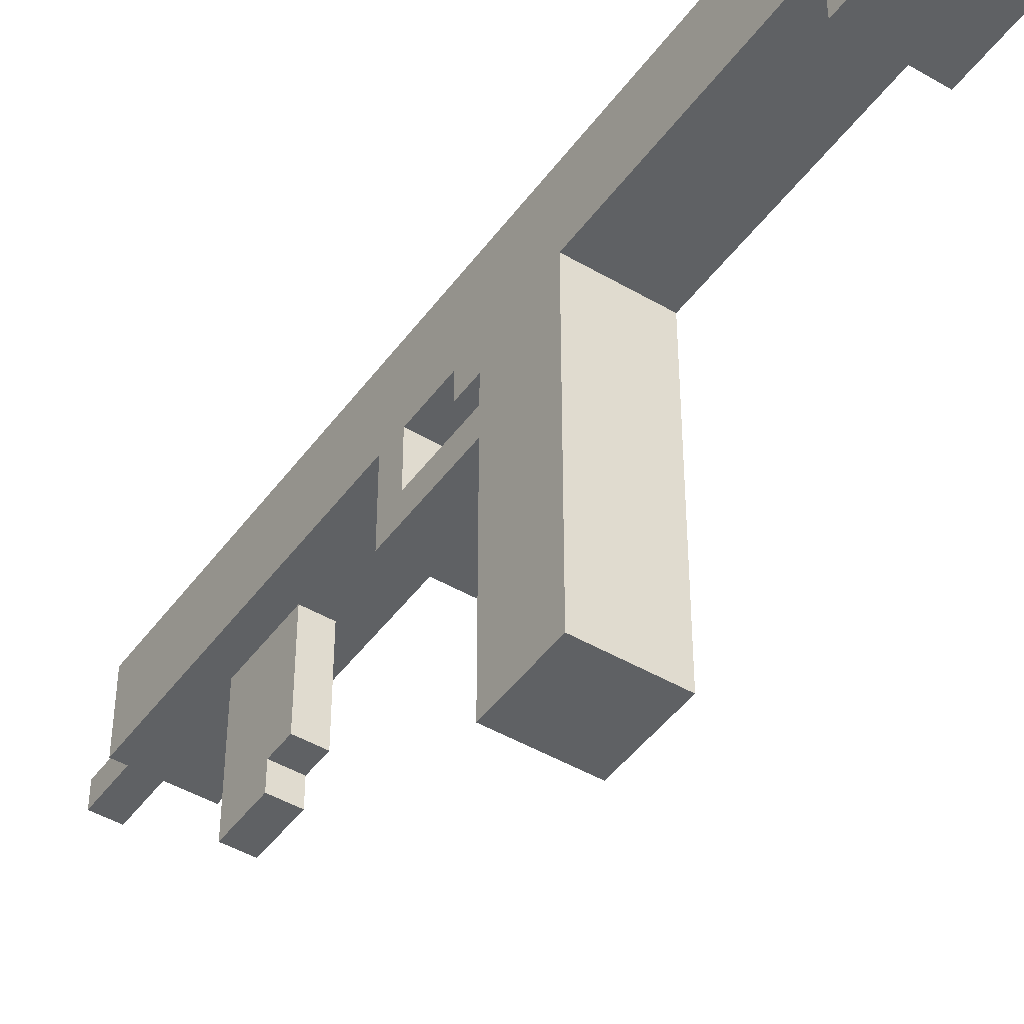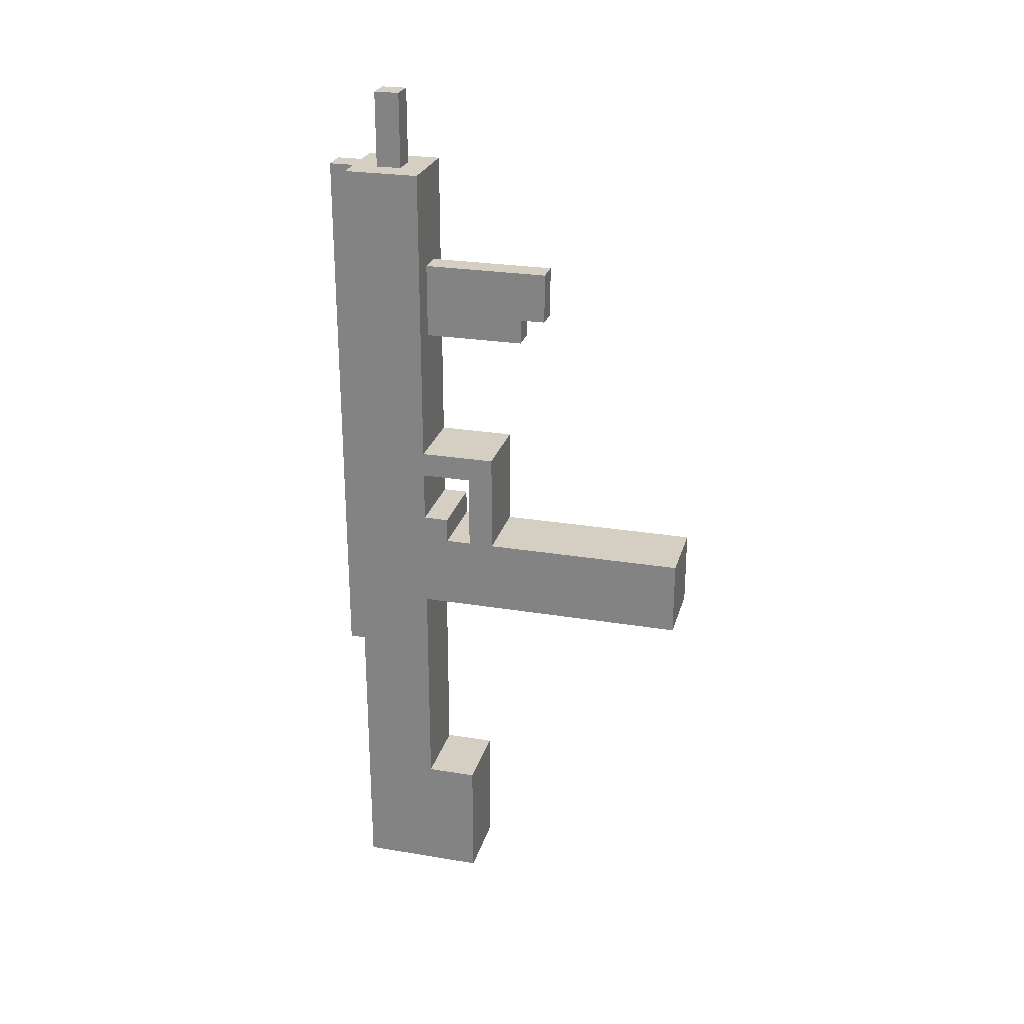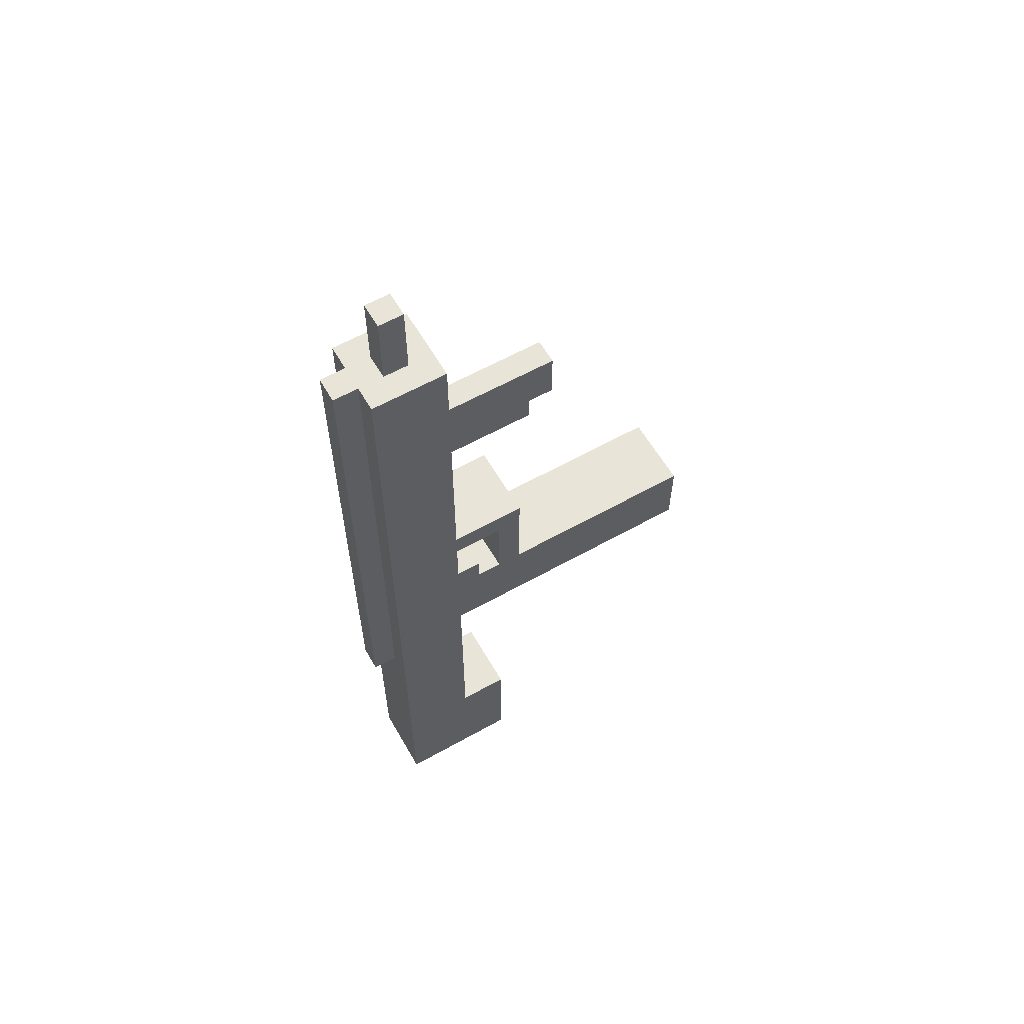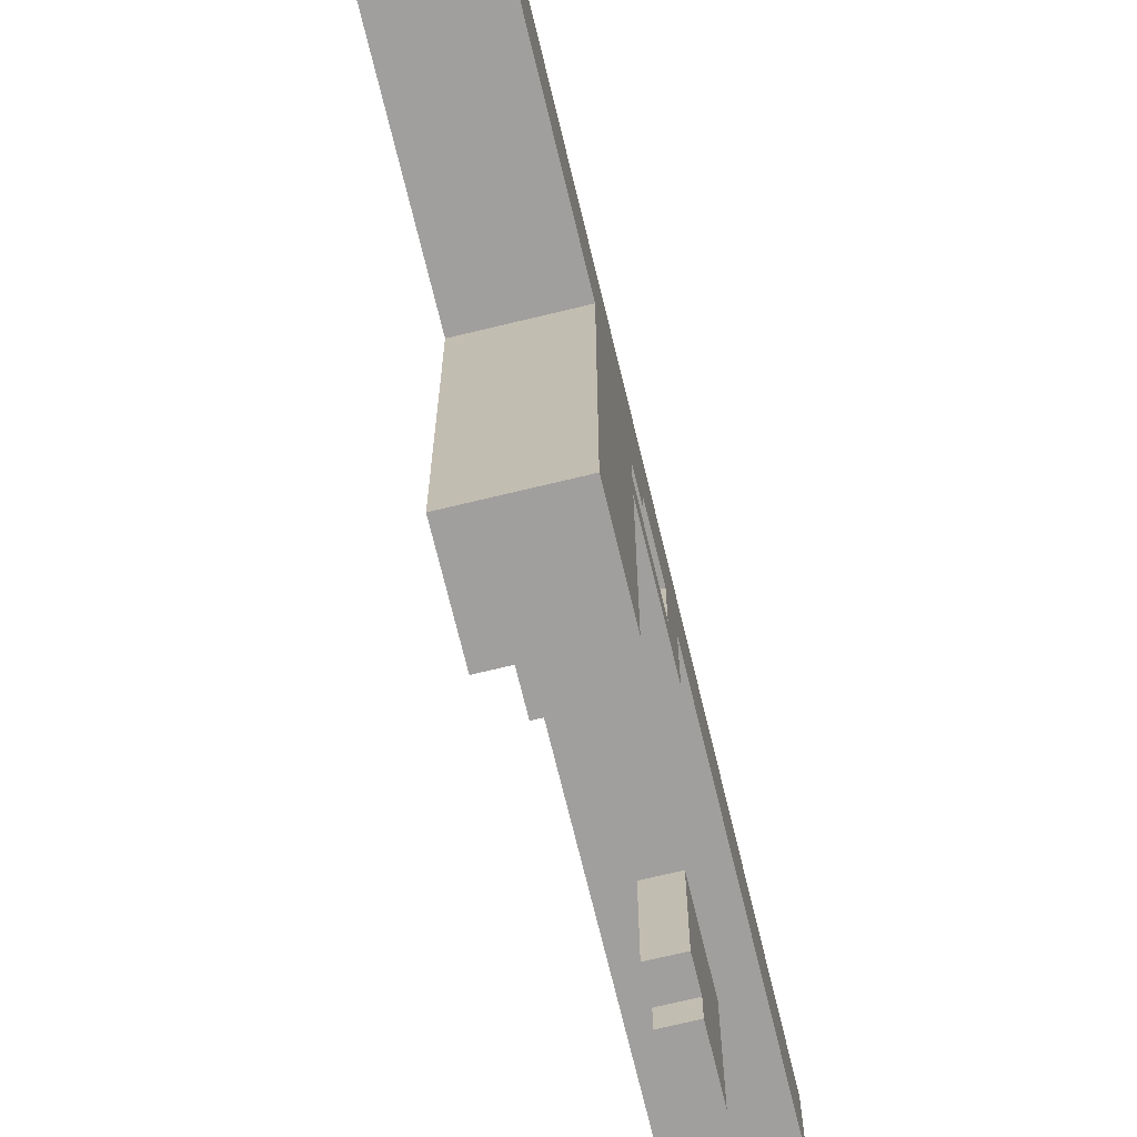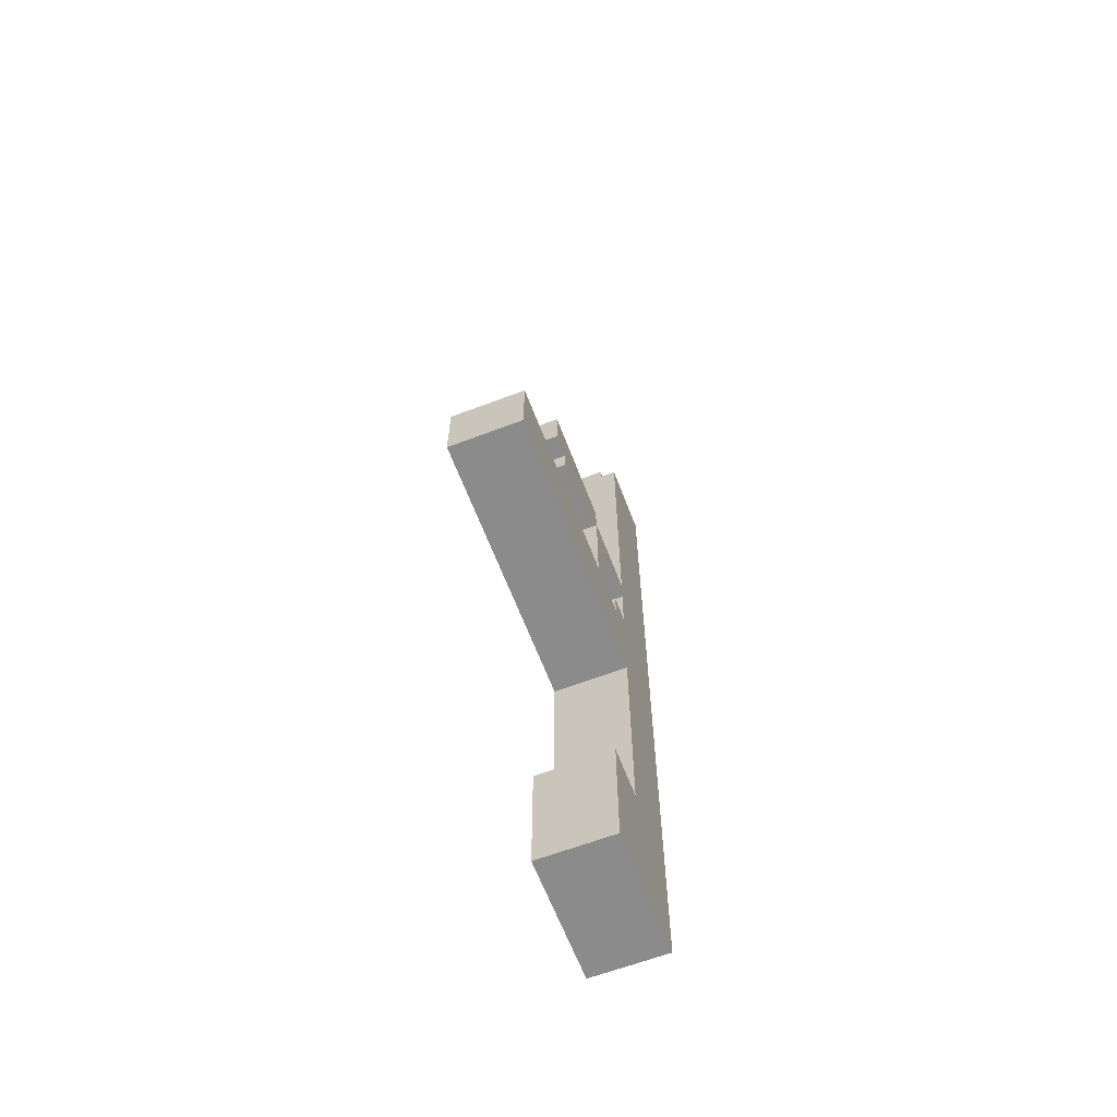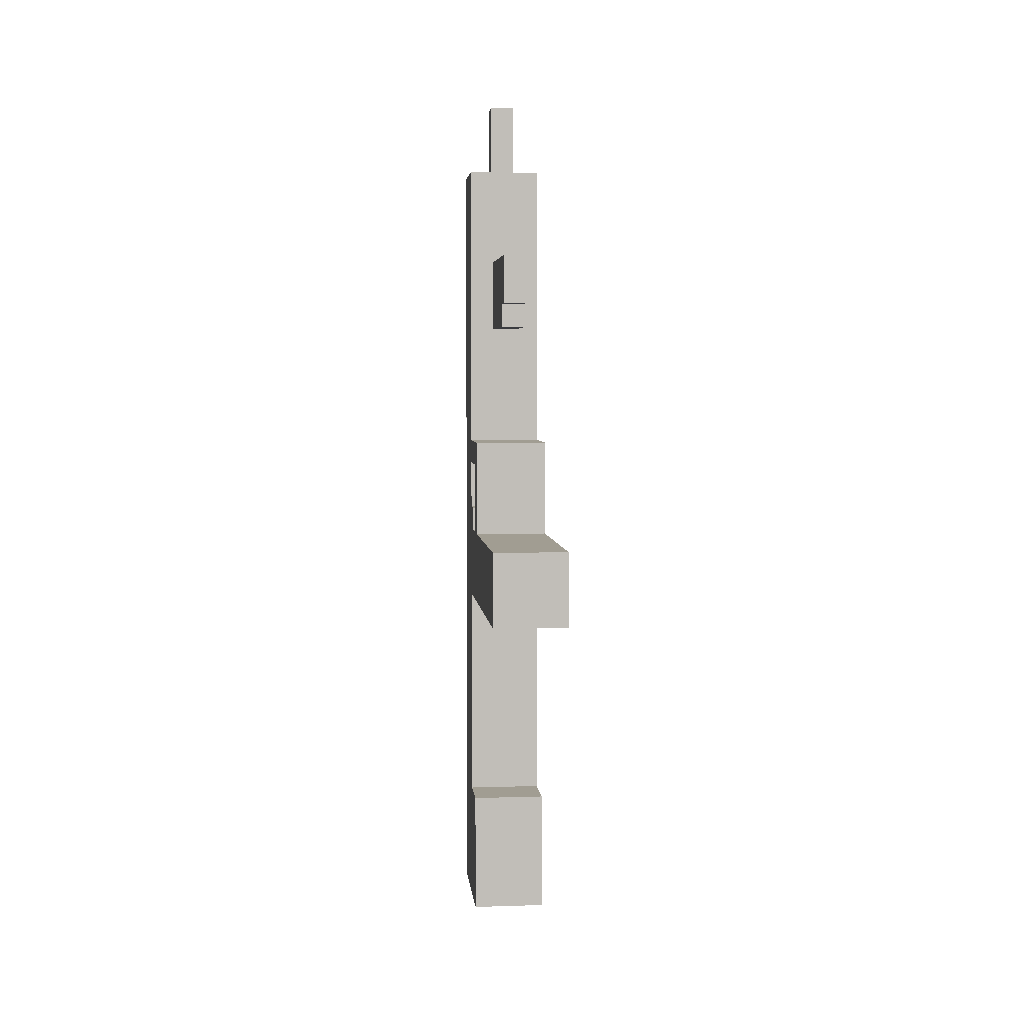
<metadata>
{"format":"obj","ext":"obj","renderer":"f3d","projection":"perspective","resolution":1024,"background":"white","views":[{"elev":-45.8,"azim":146.0,"up":"+Y"},{"elev":25.7,"azim":-75.2,"up":"+Z"},{"elev":60.0,"azim":-119.9,"up":"+Z"},{"elev":-71.3,"azim":-166.4,"up":"+Y"},{"elev":-64.0,"azim":20.9,"up":"+Z"},{"elev":4.6,"azim":-5.7,"up":"+Z"}]}
</metadata>
<code>
g Subfusil
v -1.5 0 -1
v -1.5 0 -4
v -1.5 8 3
v -1.5 8 -1
v -1.5 9 2
v -1.5 9 -1
v -1.5 9 -13
v -1.5 9 -18
v -1.5 10 -0
v -1.5 10 -1
v -1.5 11 15
v -1.5 11 3
v -1.5 11 2
v -1.5 11 -0
v -1.5 11 -4
v -1.5 11 -13
v -1.5 14 15
v -1.5 14 -18
v -0.5 6 11
v -0.5 6 9
v -0.5 7 9
v -0.5 7 8
v -0.5 11 11
v -0.5 11 8
v -0.5 12 18
v -0.5 12 15
v -0.5 13 18
v -0.5 13 15
v -0.5 14 15
v -0.5 14 -7
v -0.5 15 15
v -0.5 15 -7
v 0.5 6 11
v 0.5 6 9
v 0.5 7 9
v 0.5 7 8
v 0.5 11 11
v 0.5 11 8
v 0.5 12 18
v 0.5 12 15
v 0.5 13 18
v 0.5 13 15
v 0.5 14 15
v 0.5 14 -7
v 0.5 15 15
v 0.5 15 -7
v 1.5 0 -1
v 1.5 0 -4
v 1.5 8 3
v 1.5 8 -1
v 1.5 9 2
v 1.5 9 -1
v 1.5 9 -13
v 1.5 9 -18
v 1.5 10 -0
v 1.5 10 -1
v 1.5 11 15
v 1.5 11 3
v 1.5 11 2
v 1.5 11 -0
v 1.5 11 -4
v 1.5 11 -13
v 1.5 14 15
v 1.5 14 -18
v -0.5 12 18
v -0.5 13 18
v 0.5 12 18
v 0.5 13 18
v -1.5 11 15
v -1.5 14 15
v -0.5 12 15
v -0.5 13 15
v -0.5 14 15
v -0.5 15 15
v 0.5 12 15
v 0.5 13 15
v 0.5 14 15
v 0.5 15 15
v 1.5 11 15
v 1.5 14 15
v -0.5 6 11
v -0.5 11 11
v 0.5 6 11
v 0.5 11 11
v -1.5 8 3
v -1.5 11 3
v 1.5 8 3
v 1.5 11 3
v -1.5 10 -0
v -1.5 11 -0
v 1.5 10 -0
v 1.5 11 -0
v -1.5 0 -1
v -1.5 8 -1
v -1.5 9 -1
v -1.5 10 -1
v 1.5 0 -1
v 1.5 8 -1
v 1.5 9 -1
v 1.5 10 -1
v -1.5 9 -13
v -1.5 11 -13
v 1.5 9 -13
v 1.5 11 -13
v -0.5 6 9
v -0.5 7 9
v 0.5 6 9
v 0.5 7 9
v -0.5 7 8
v -0.5 11 8
v 0.5 7 8
v 0.5 11 8
v -1.5 9 2
v -1.5 11 2
v 1.5 9 2
v 1.5 11 2
v -1.5 0 -4
v -1.5 11 -4
v 1.5 0 -4
v 1.5 11 -4
v -0.5 14 -7
v -0.5 15 -7
v 0.5 14 -7
v 0.5 15 -7
v -1.5 9 -18
v -1.5 14 -18
v 1.5 9 -18
v 1.5 14 -18
v -1.5 0 -1
v 1.5 0 -1
v -1.5 0 -4
v 1.5 0 -4
v -0.5 6 11
v 0.5 6 11
v -0.5 6 9
v 0.5 6 9
v -0.5 7 9
v 0.5 7 9
v -0.5 7 8
v 0.5 7 8
v -1.5 8 3
v 1.5 8 3
v -1.5 8 -1
v 1.5 8 -1
v -1.5 9 -13
v 1.5 9 -13
v -1.5 9 -18
v 1.5 9 -18
v -1.5 10 -0
v 1.5 10 -0
v -1.5 10 -1
v 1.5 10 -1
v -1.5 11 15
v 1.5 11 15
v -0.5 11 11
v 0.5 11 11
v -0.5 11 8
v 0.5 11 8
v -1.5 11 3
v 1.5 11 3
v -1.5 11 2
v 1.5 11 2
v -1.5 11 -0
v 1.5 11 -0
v -1.5 11 -4
v 1.5 11 -4
v -1.5 11 -13
v 1.5 11 -13
v -0.5 12 18
v 0.5 12 18
v -0.5 12 15
v 0.5 12 15
v -1.5 9 2
v 1.5 9 2
v -1.5 9 -1
v 1.5 9 -1
v -0.5 13 18
v 0.5 13 18
v -0.5 13 15
v 0.5 13 15
v -1.5 14 15
v -0.5 14 15
v 0.5 14 15
v 1.5 14 15
v -0.5 14 -7
v 0.5 14 -7
v -1.5 14 -18
v 1.5 14 -18
v -0.5 15 15
v 0.5 15 15
v -0.5 15 -7
v 0.5 15 -7
f 4 2 1
f 5 4 3
f 6 2 4
f 6 4 5
f 10 2 6
f 12 5 3
f 13 5 12
f 14 10 9
f 15 2 10
f 15 10 14
f 16 8 7
f 17 13 12
f 17 16 15
f 17 15 14
f 17 14 13
f 17 12 11
f 18 8 16
f 18 16 17
f 21 20 19
f 23 21 19
f 23 22 21
f 24 22 23
f 27 26 25
f 28 26 27
f 31 30 29
f 32 30 31
f 33 34 35
f 33 35 37
f 35 36 37
f 37 36 38
f 39 40 41
f 41 40 42
f 43 44 45
f 45 44 46
f 47 48 50
f 49 50 51
f 50 48 52
f 51 50 52
f 52 48 56
f 49 51 58
f 58 51 59
f 55 56 60
f 56 48 61
f 60 56 61
f 53 54 62
f 58 59 63
f 61 62 63
f 60 61 63
f 59 60 63
f 57 58 63
f 62 54 64
f 63 62 64
f 67 66 65
f 68 66 67
f 71 70 69
f 72 70 71
f 73 70 72
f 75 71 69
f 76 74 73
f 76 73 72
f 77 74 76
f 78 74 77
f 79 75 69
f 79 76 75
f 79 77 76
f 80 77 79
f 83 82 81
f 84 82 83
f 87 86 85
f 88 86 87
f 91 90 89
f 92 90 91
f 97 94 93
f 98 94 97
f 99 96 95
f 100 96 99
f 103 102 101
f 104 102 103
f 105 106 107
f 107 106 108
f 109 110 111
f 111 110 112
f 113 114 115
f 115 114 116
f 117 118 119
f 119 118 120
f 121 122 123
f 123 122 124
f 125 126 127
f 127 126 128
f 131 130 129
f 132 130 131
f 135 134 133
f 136 134 135
f 139 138 137
f 140 138 139
f 143 142 141
f 144 142 143
f 147 146 145
f 148 146 147
f 151 150 149
f 152 150 151
f 155 154 153
f 156 154 155
f 157 155 153
f 158 154 156
f 159 157 153
f 159 158 157
f 160 154 158
f 160 158 159
f 163 162 161
f 164 162 163
f 167 166 165
f 168 166 167
f 171 170 169
f 172 170 171
f 173 174 175
f 175 174 176
f 177 178 179
f 179 178 180
f 181 182 185
f 183 184 186
f 181 185 187
f 185 186 187
f 186 184 188
f 187 186 188
f 189 190 191
f 191 190 192

</code>
